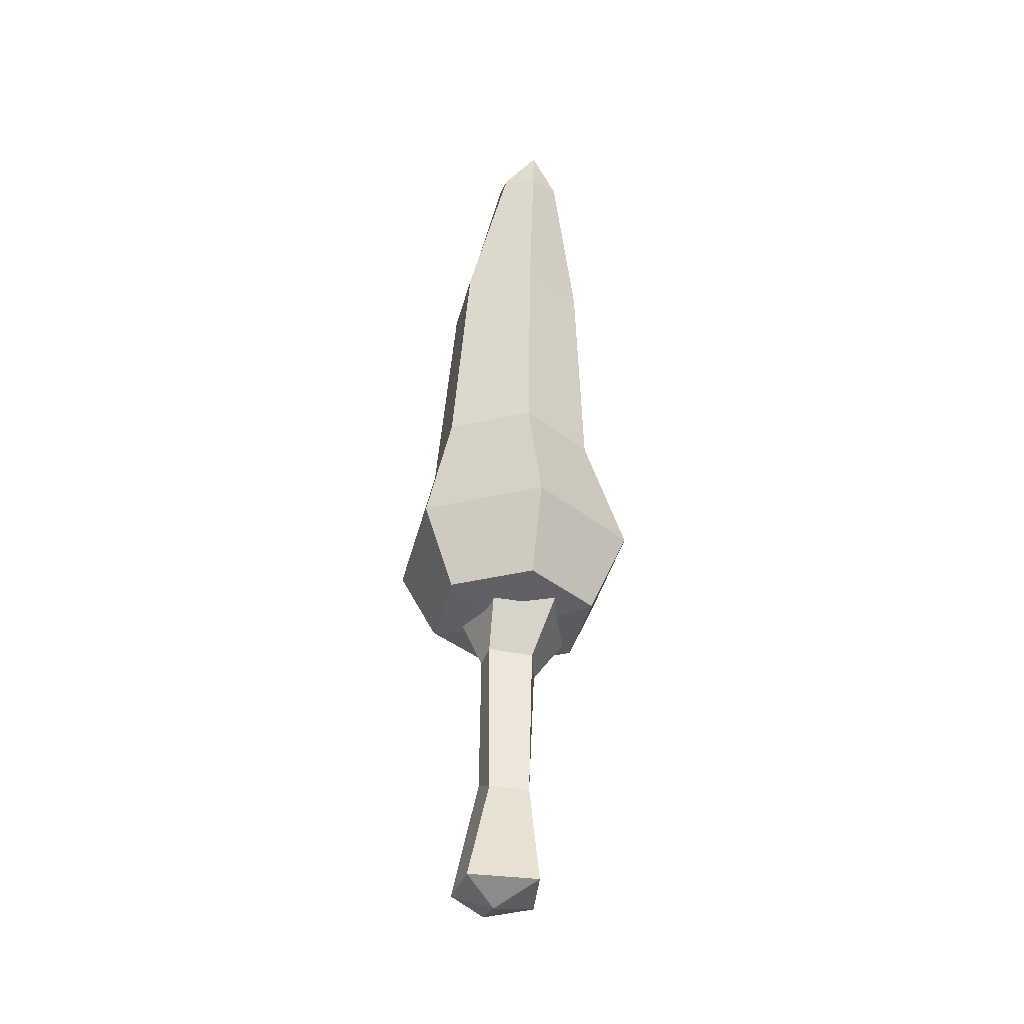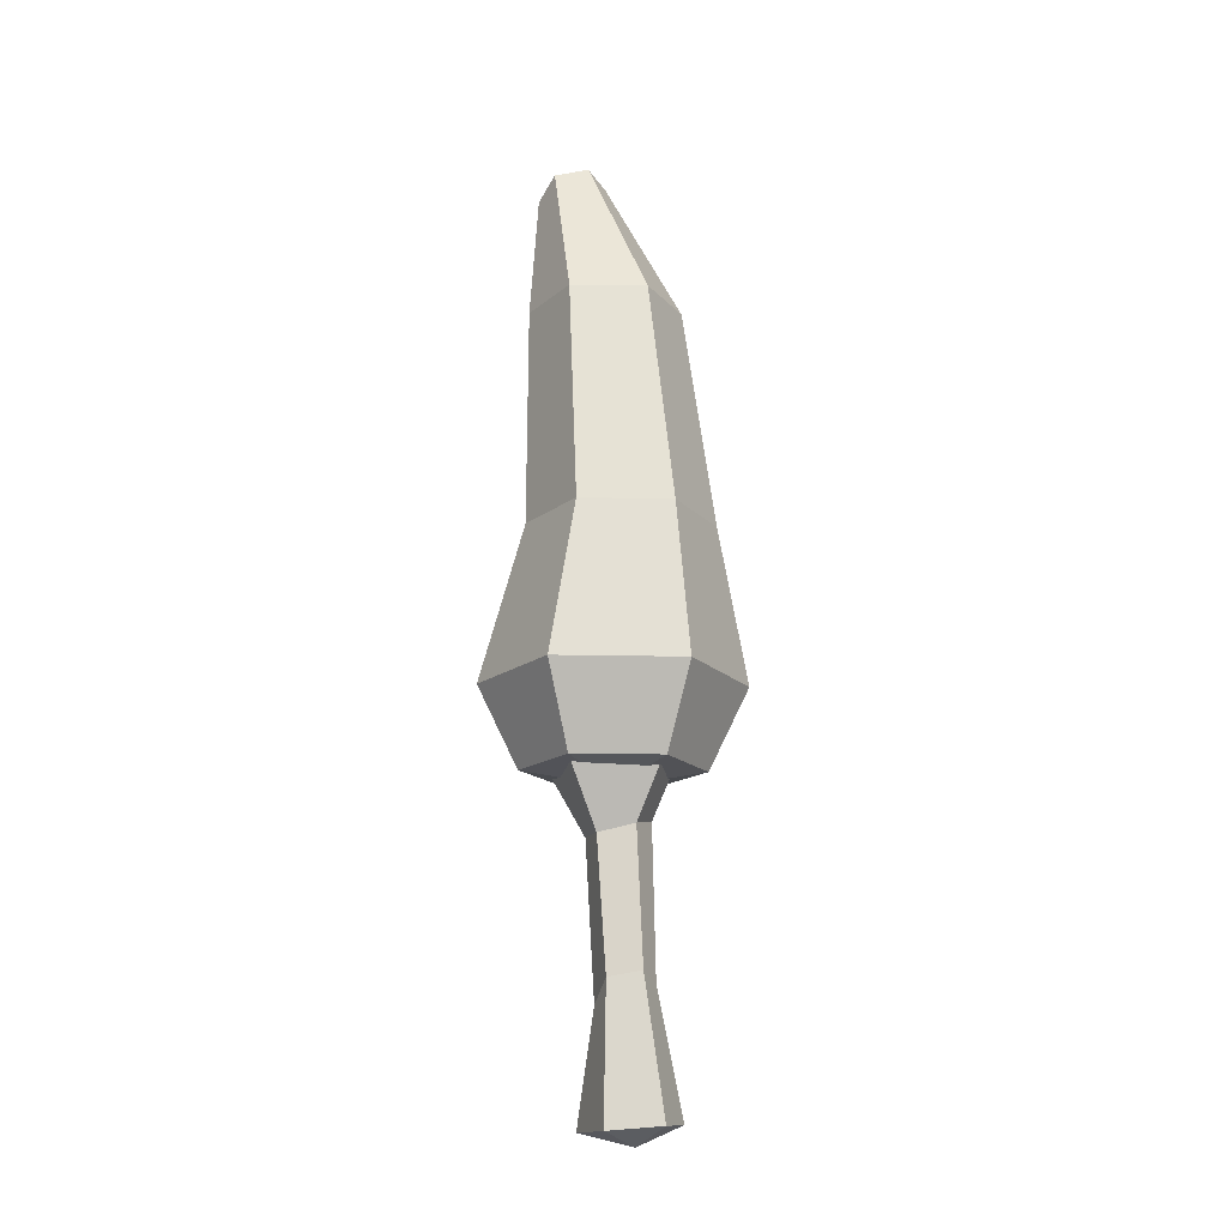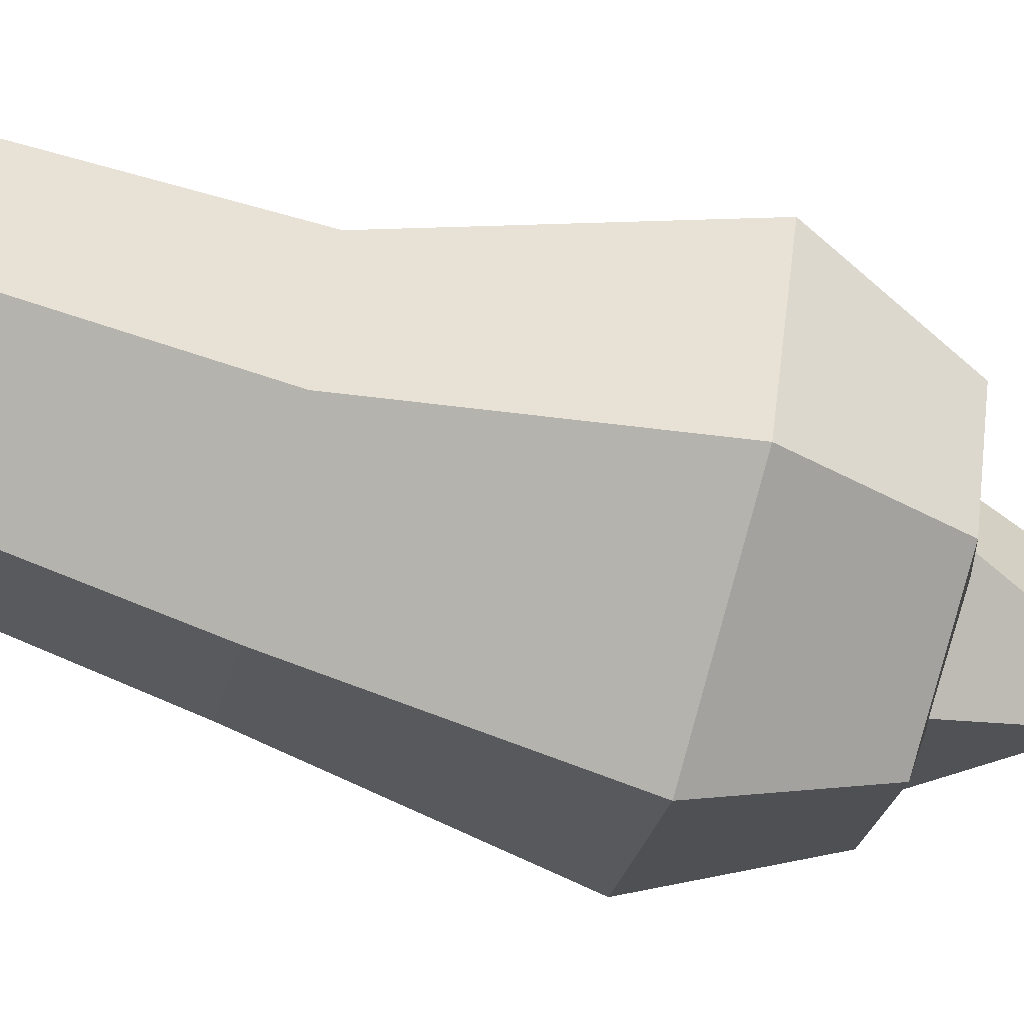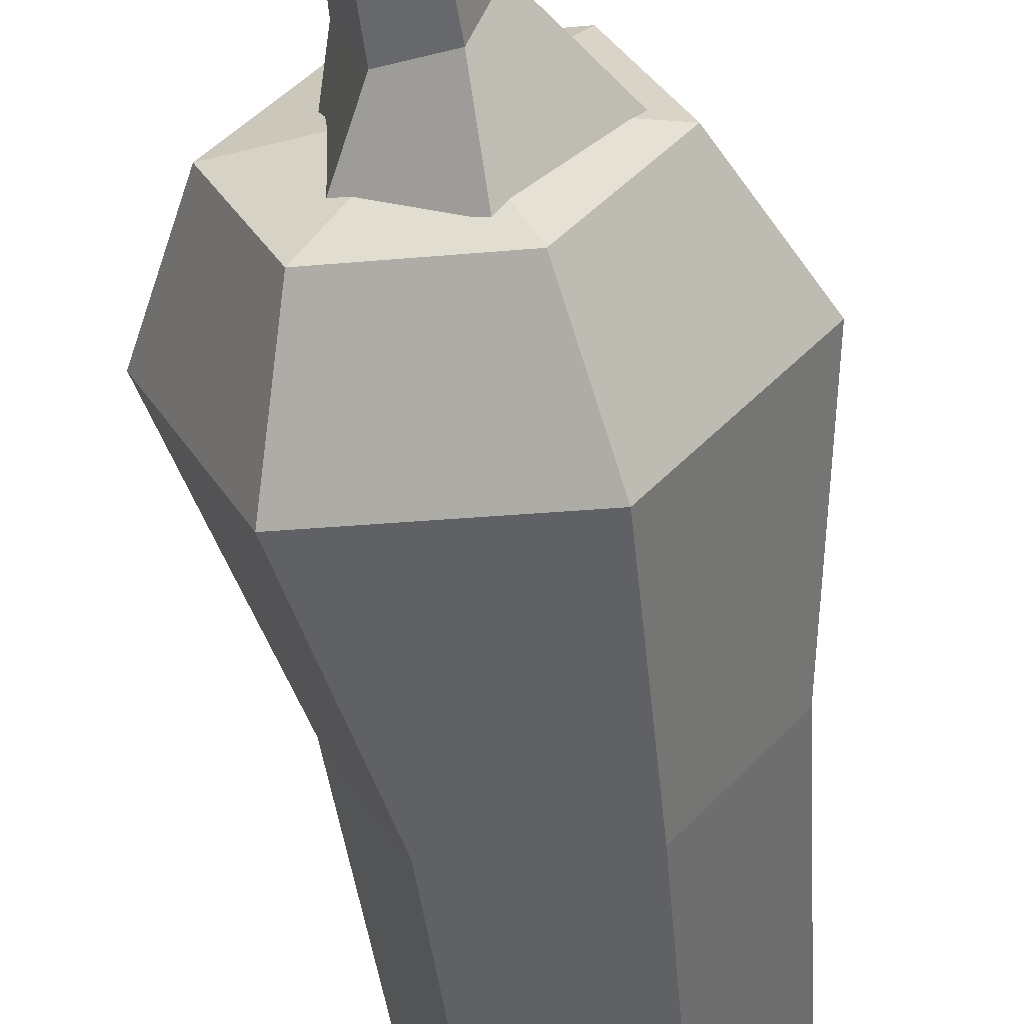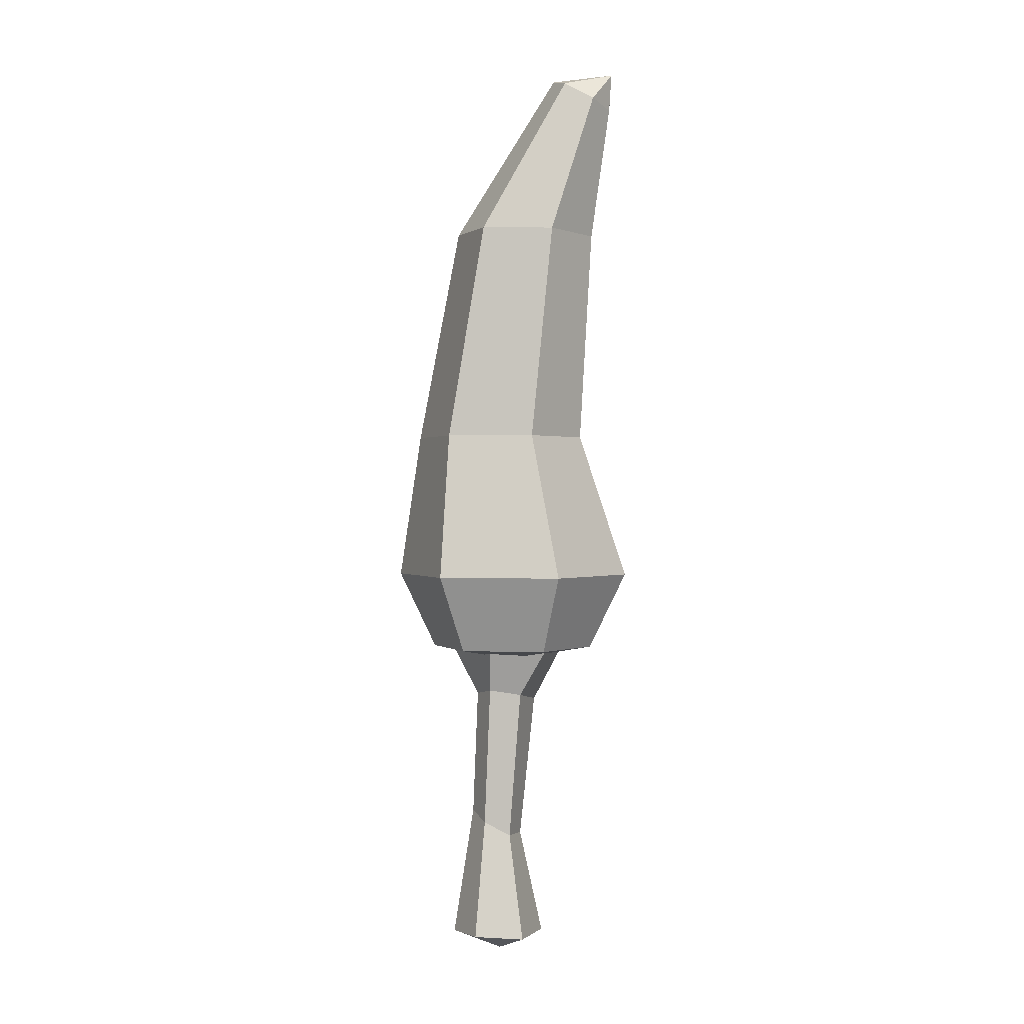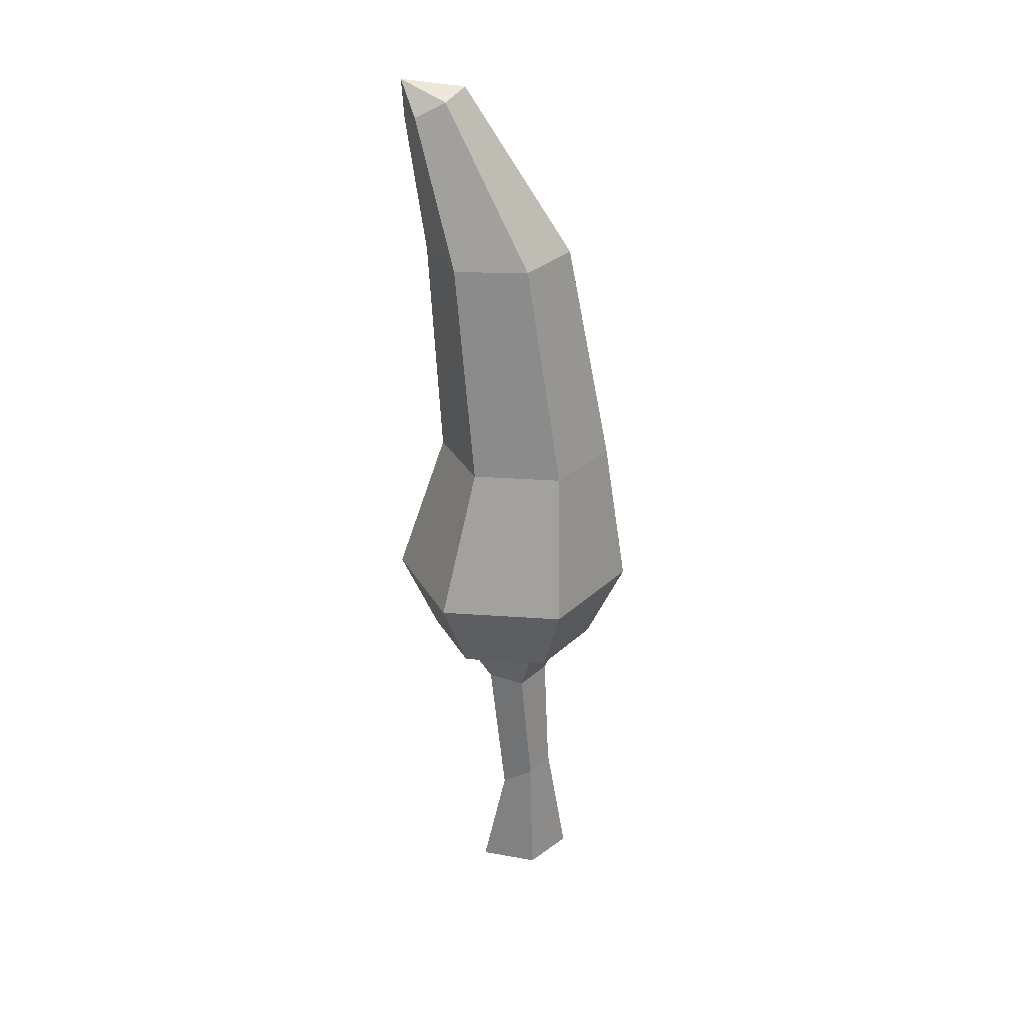
<metadata>
{"format":"obj","ext":"obj","renderer":"f3d","projection":"perspective","resolution":1024,"background":"white","views":[{"elev":-40.1,"azim":-37.4,"up":"+Y"},{"elev":-15.8,"azim":123.8,"up":"+Y"},{"elev":-73.2,"azim":-105.0,"up":"+Z"},{"elev":-57.4,"azim":8.8,"up":"+Z"},{"elev":0.5,"azim":-106.2,"up":"+Y"},{"elev":28.6,"azim":72.8,"up":"+Y"}]}
</metadata>
<code>
v 0.5105 8.709 2.091
v 2.193 8.83 0.4161
v -0.9287 8.722 1.17
v -0.8941 8.8 -0.5467
v -0.316 3.267 0.2003
v -0.1485 3.648 -0.4908
v 0.535 3.182 0.7683
v 1.056 3.735 0.09108
v 0.6033 3.887 -0.6302
v 0.6809 8.864 -1.295
v 0.3689 7.112 1.145
v -0.5468 7.322 0.4539
v -0.2124 7.438 -0.3495
v 0.6472 7.28 -0.4801
v 1.035 7.078 0.3726
v -1.086 0.4398 0.3598
v 2.3e-05 -2e-06 -2e-05
v 0.3765 0.3398 1.369
v 1.199 0.3307 0.05427
v -0.6523 0.4982 -0.9051
v 0.5778 0.431 -1.199
v 0.3201 24.74 2.229
v 0.002569 24.31 2.964
v -0.8791 24.09 3.02
v -1.443 24.31 2.34
v -1.126 24.74 1.605
v -0.244 24.95 1.549
v 2.487 8.666 0.1729
v 1.589 8.666 2.252
v -0.6609 8.666 2.515
v -2.013 8.666 0.6974
v -1.115 8.666 -1.382
v 1.135 8.666 -1.644
v -0.9056 25.1 3.081
v 0.2369 8.286 0.4352
v 2.191 10.75 3.062
v -1.061 10.75 3.441
v -3.015 10.75 0.8143
v -1.717 10.75 -2.192
v 1.534 10.75 -2.571
v 3.489 10.75 0.05603
v 1.769 14.71 1.981
v -0.5469 14.71 2.251
v -1.939 14.71 0.3799
v -1.015 14.71 -1.761
v 1.301 14.71 -2.031
v 2.693 14.71 -0.16
v 1.244 20.51 2.328
v -0.6771 20.49 2.552
v -1.831 20.51 1.001
v -1.065 20.56 -0.7738
v 0.8554 20.58 -0.9975
v 2.01 20.56 0.5537
f 12 13 6 5
f 16 17 18
f 7 8 15 11
f 14 15 8 9
f 7 11 12 5
f 13 14 9 6
f 18 17 19
f 12 11 1 3
f 3 4 13 12
f 10 14 13 4
f 2 15 14 10
f 11 15 2 1
f 17 20 21
f 19 17 21
f 16 20 17
f 7 5 16 18
f 8 7 18 19
f 6 9 21 20
f 9 8 19 21
f 5 6 20 16
f 41 36 29 28
f 36 37 30 29
f 37 38 31 30
f 38 39 32 31
f 39 40 33 32
f 40 41 28 33
f 23 22 34
f 24 23 34
f 25 24 34
f 26 25 34
f 27 26 34
f 22 27 34
f 28 29 35
f 29 30 35
f 30 31 35
f 31 32 35
f 32 33 35
f 33 28 35
f 42 43 37 36
f 43 44 38 37
f 44 45 39 38
f 45 46 40 39
f 46 47 41 40
f 47 42 36 41
f 48 49 43 42
f 49 50 44 43
f 50 51 45 44
f 51 52 46 45
f 52 53 47 46
f 53 48 42 47
f 23 24 49 48
f 24 25 50 49
f 25 26 51 50
f 26 27 52 51
f 27 22 53 52
f 22 23 48 53

</code>
